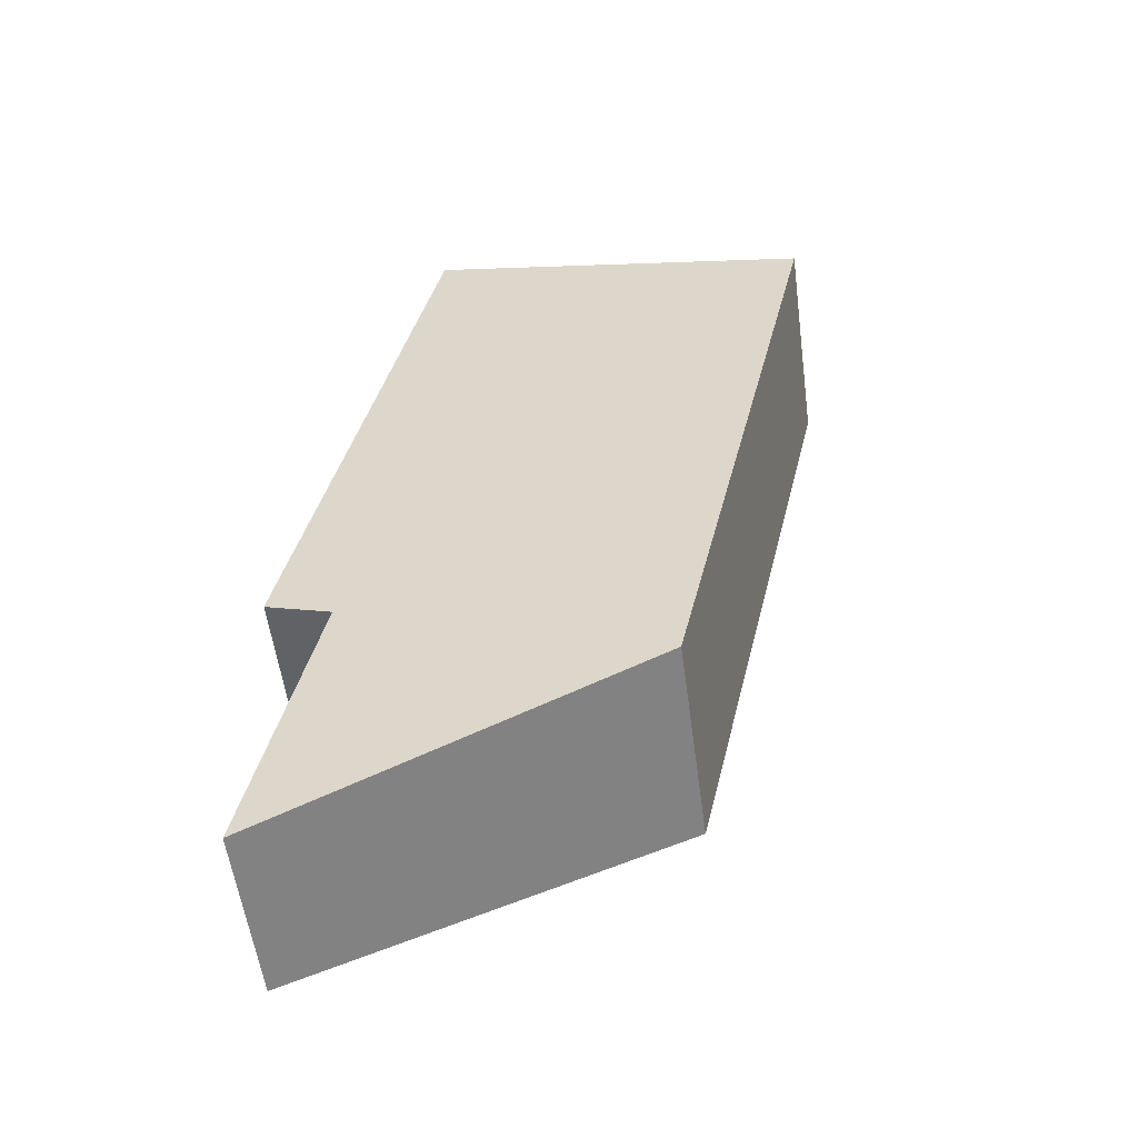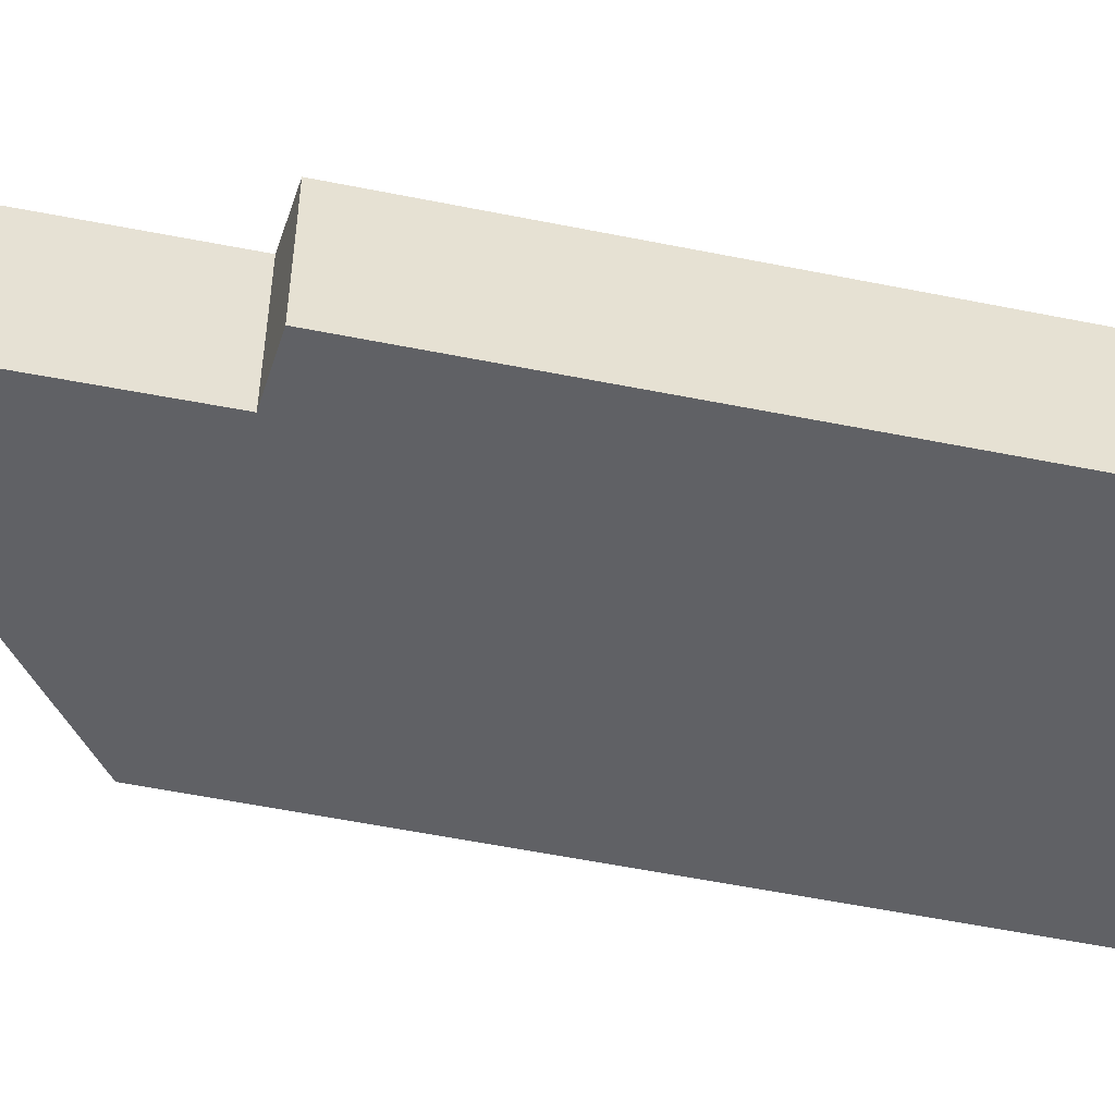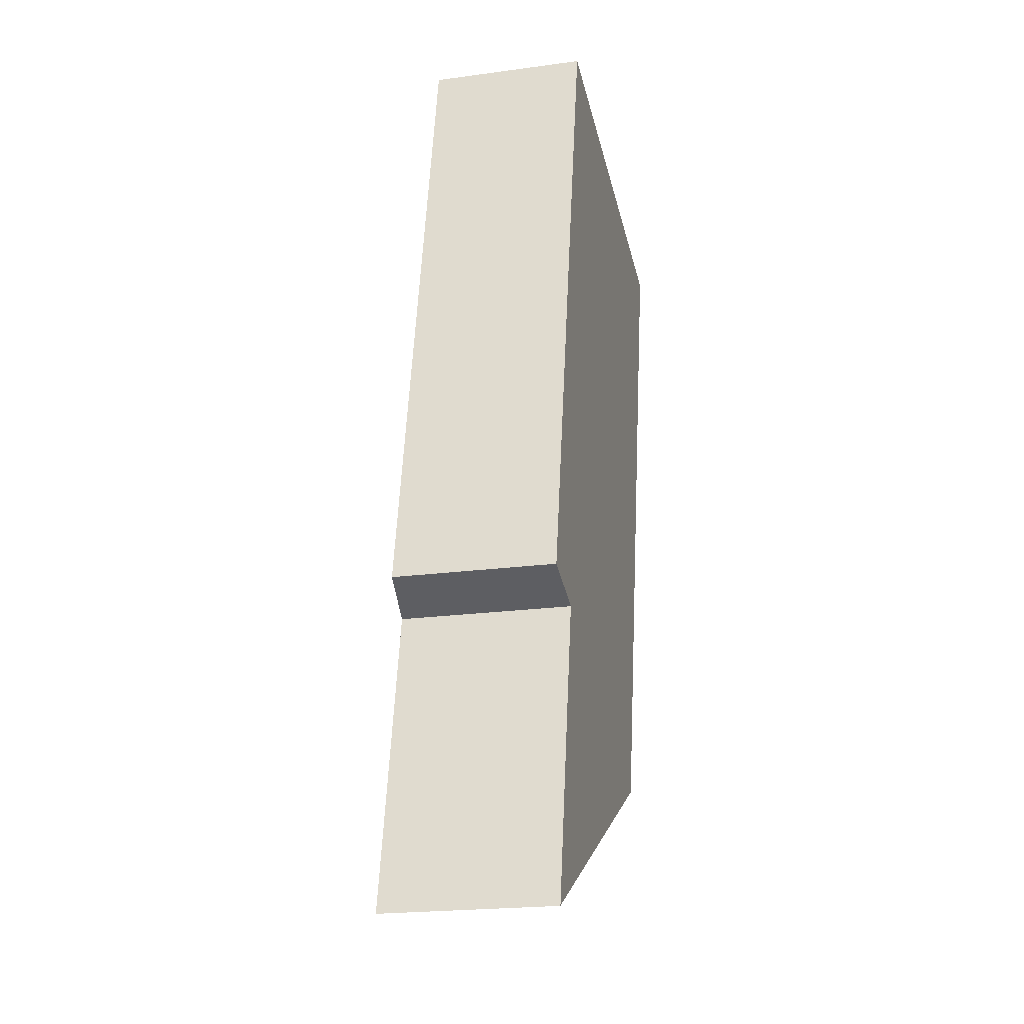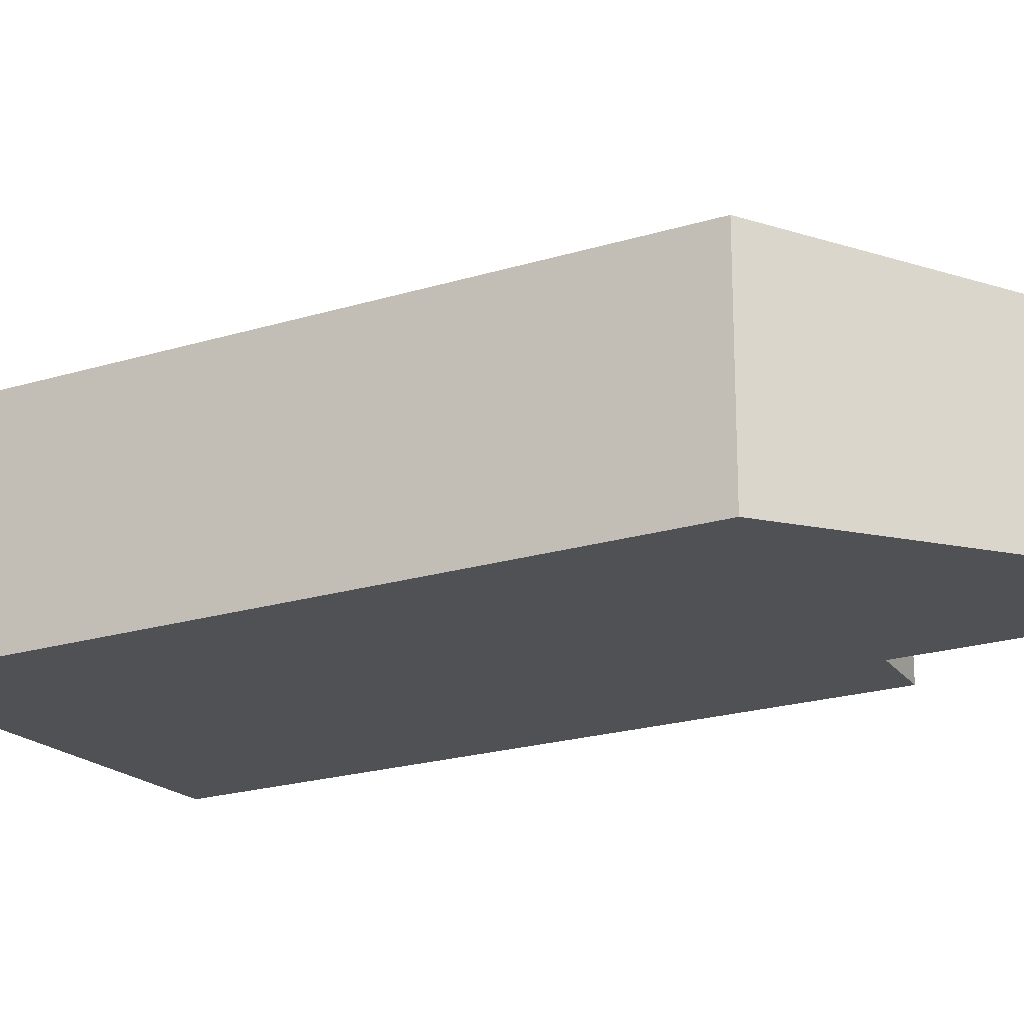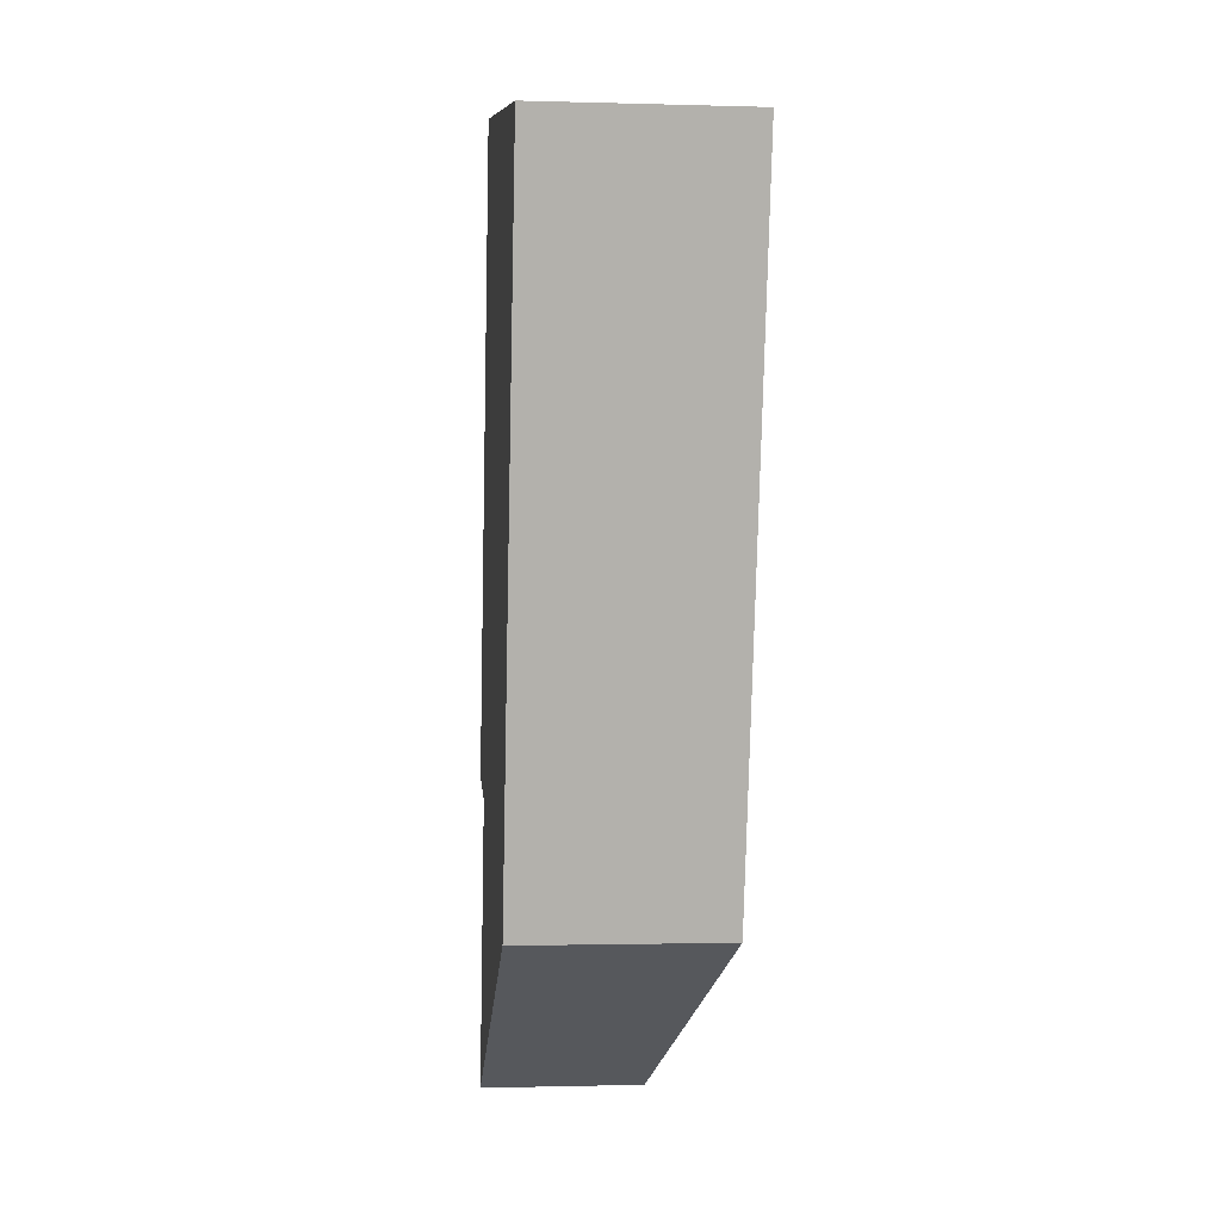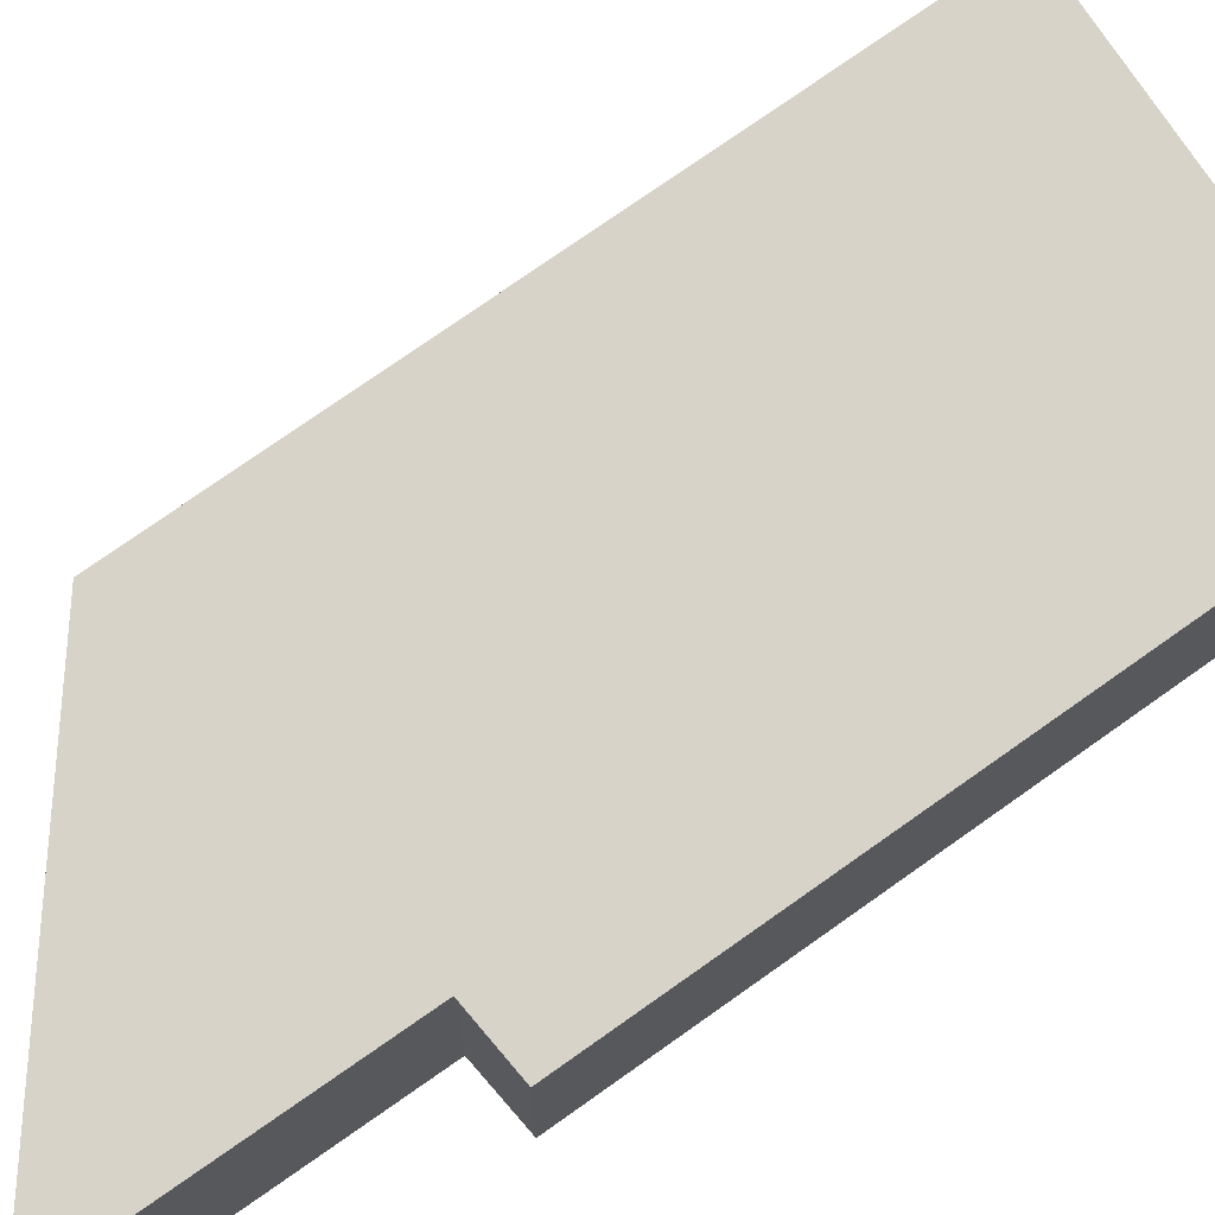
<metadata>
{"format":"obj","ext":"obj","renderer":"f3d","projection":"perspective","resolution":1024,"background":"white","views":[{"elev":-55.9,"azim":7.6,"up":"+Z"},{"elev":-50.2,"azim":-90.7,"up":"+Y"},{"elev":-21.7,"azim":-76.6,"up":"+Z"},{"elev":-20.2,"azim":132.3,"up":"+Y"},{"elev":-1.3,"azim":83.9,"up":"+Z"},{"elev":71.1,"azim":-113.7,"up":"+Y"}]}
</metadata>
<code>
v  2.079 2.458 9.921
v  0.998 2.588 -0.309
v  0 2.456 1.504e-16
v  5.759 3.228 -1.978
v  8.142 3.247 8.748
v  0.067 2.591 -4.875
v  5.759 1.211e-16 -1.978
v  0.067 2.985e-16 -4.875
v  0.998 1.892e-17 -0.309
v  2.079 -6.075e-16 9.921
v  0 0 0
v  8.142 -5.357e-16 8.748
g defaultobject
f 1 2 3
f 2 1 4
f 4 1 5
f 4 6 2
f 7 6 4
f 6 7 8
f 8 2 6
f 2 8 9
f 3 10 1
f 10 3 11
f 9 3 2
f 3 9 11
f 1 12 5
f 12 1 10
f 12 4 5
f 4 12 7
f 11 12 10
f 12 11 9
f 12 9 8
f 12 8 7

</code>
